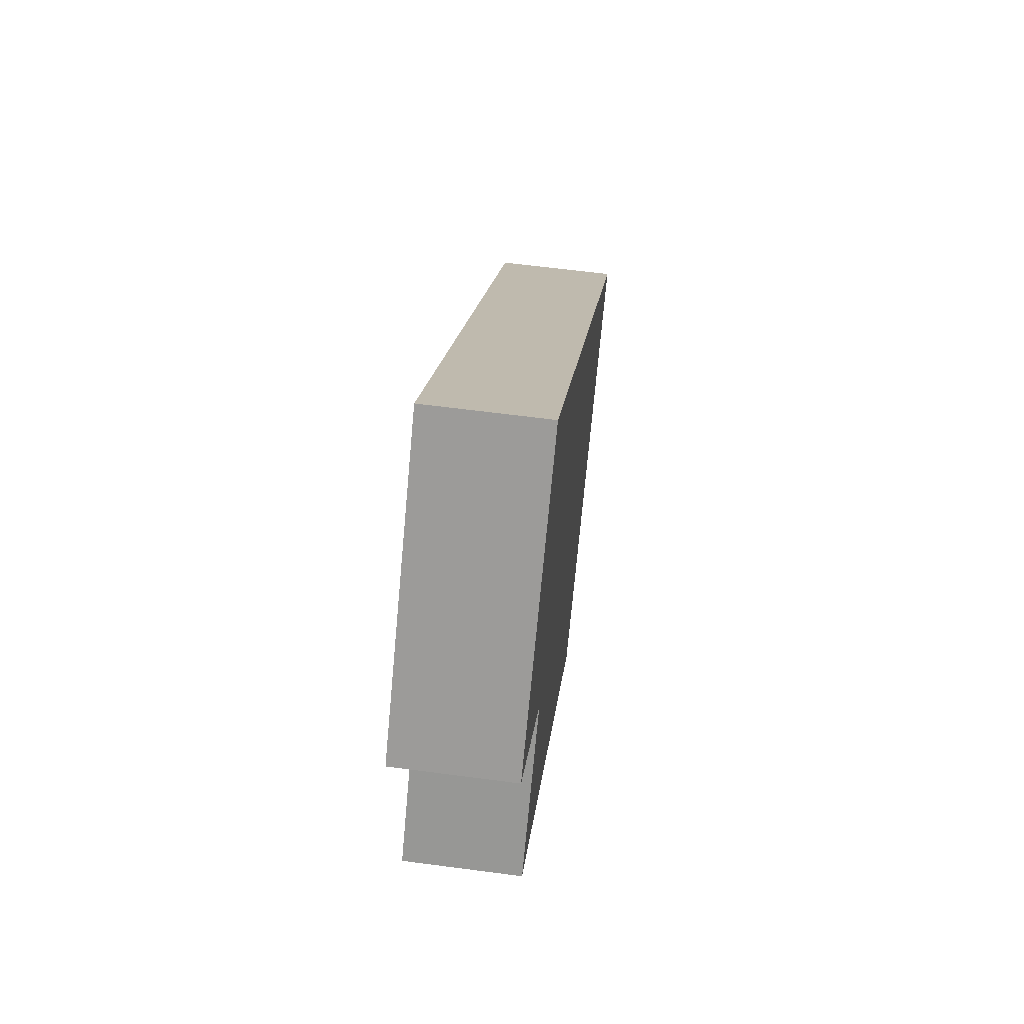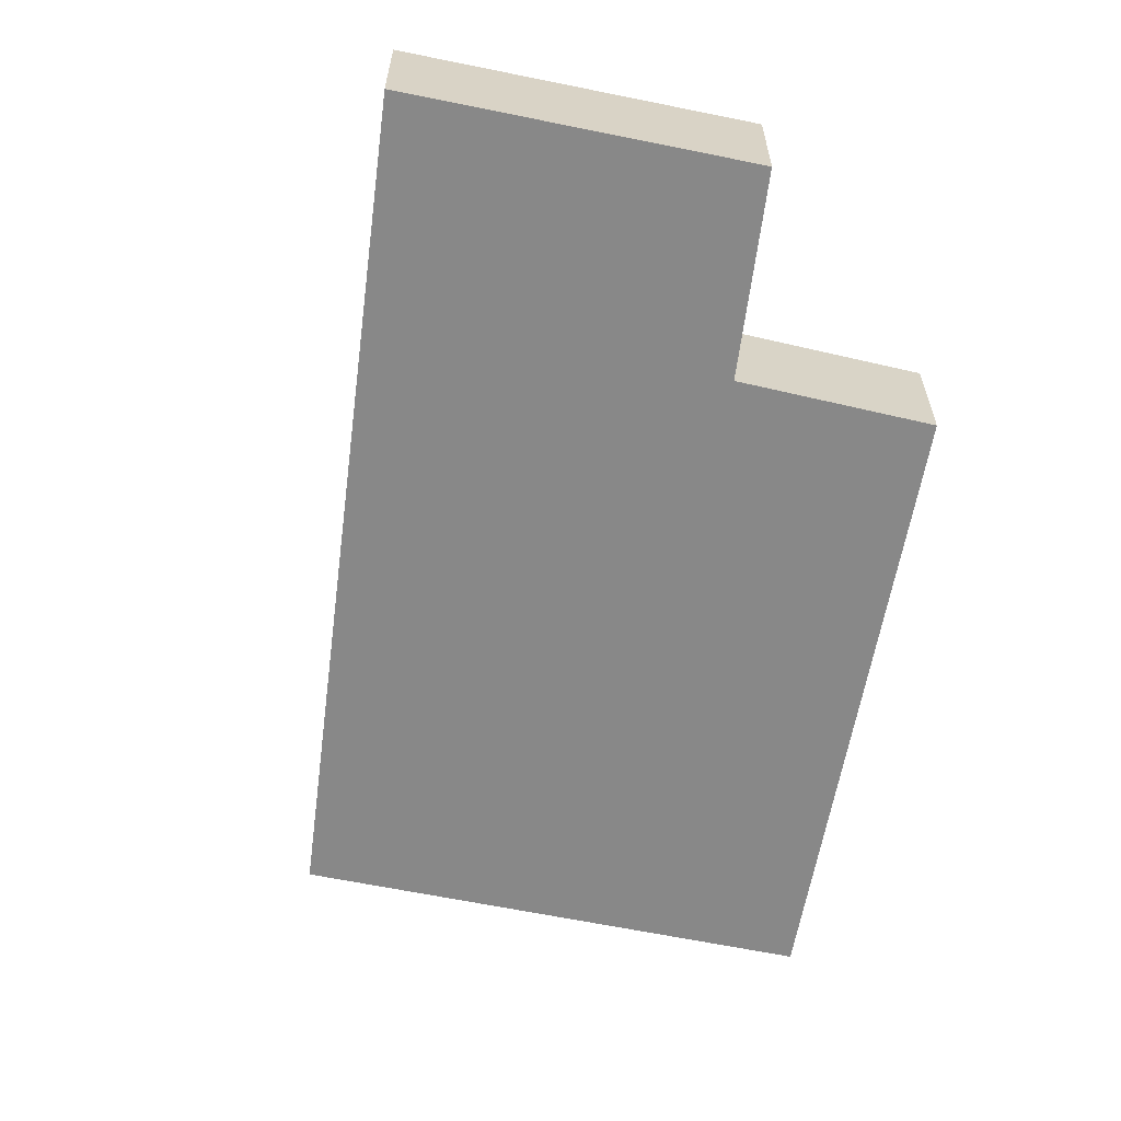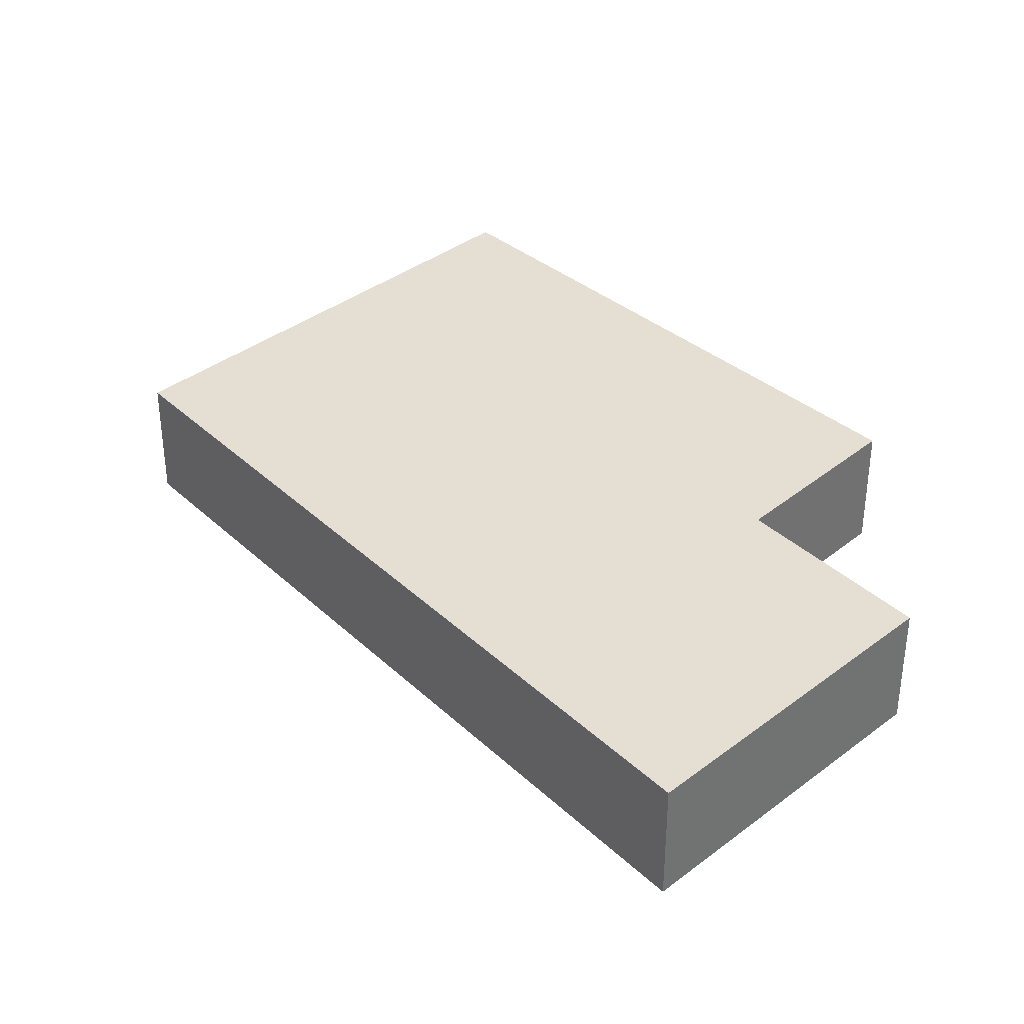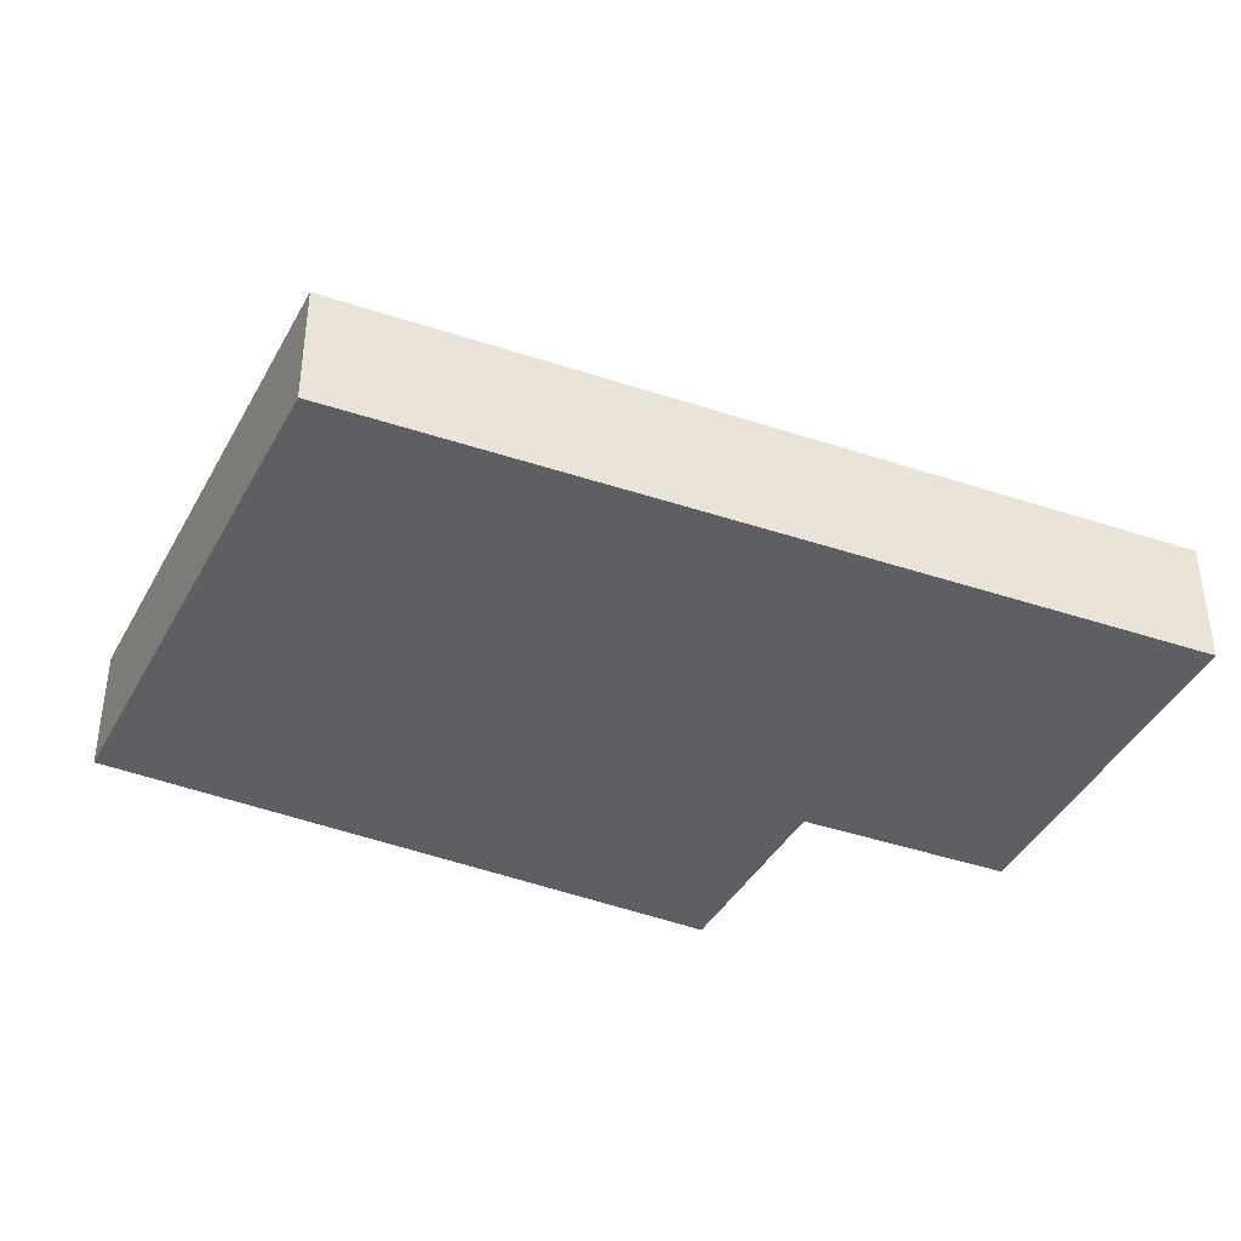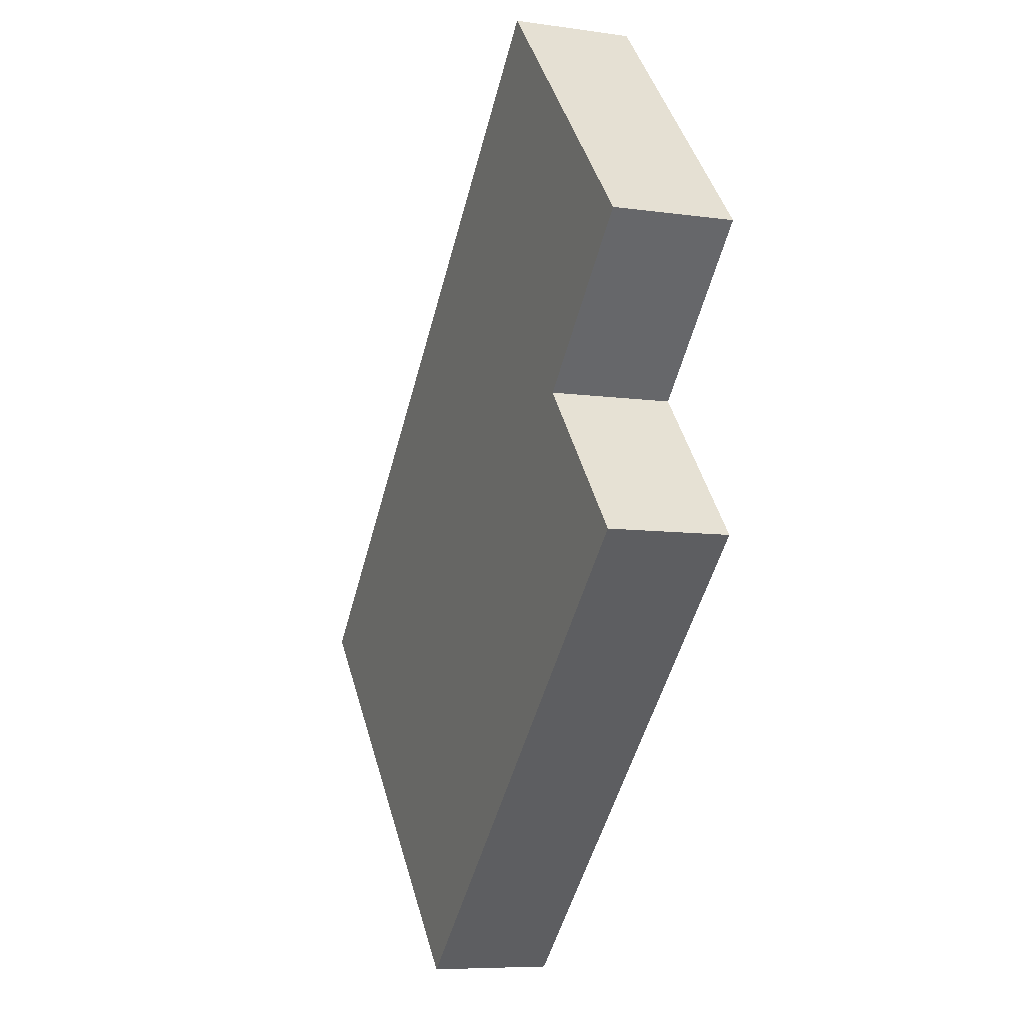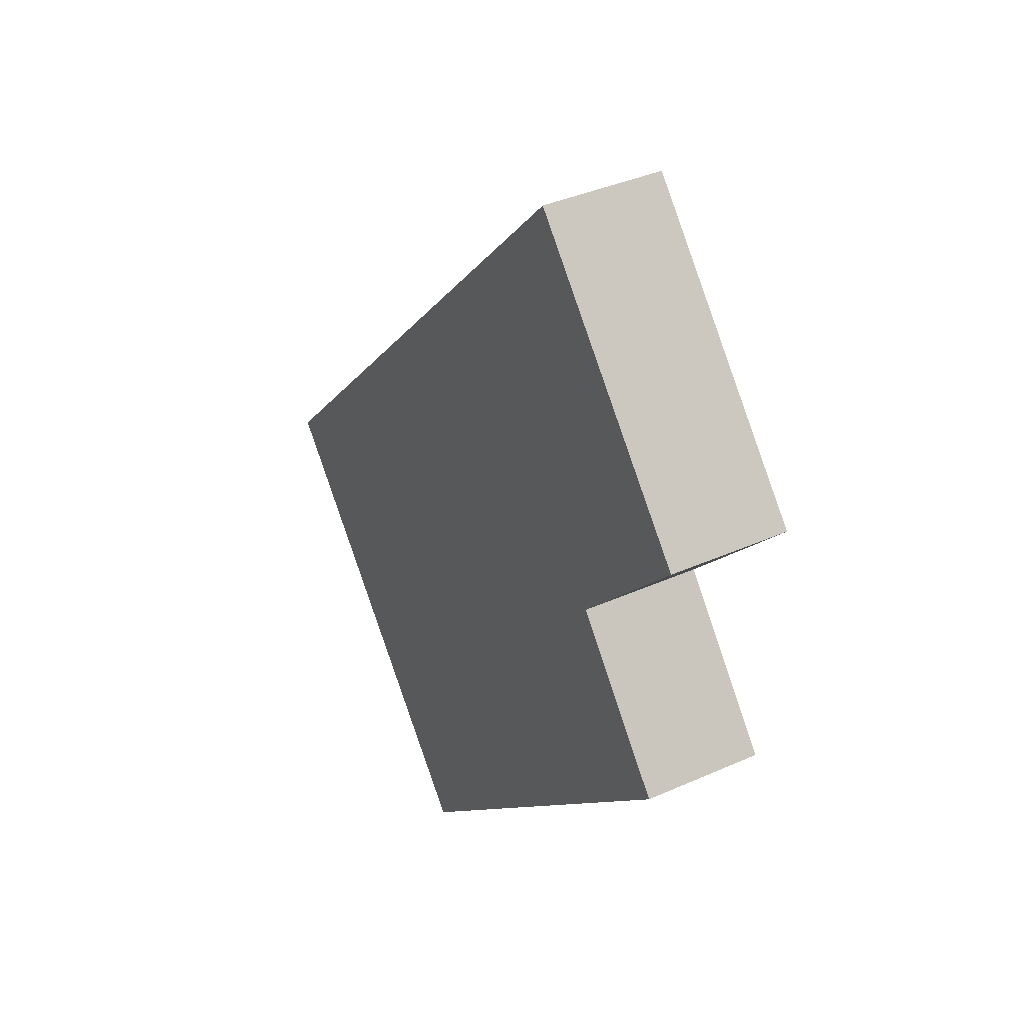
<metadata>
{"format":"obj","ext":"obj","renderer":"f3d","projection":"perspective","resolution":1024,"background":"white","views":[{"elev":61.7,"azim":97.7,"up":"+Z"},{"elev":-62.9,"azim":36.1,"up":"+Y"},{"elev":36.9,"azim":3.3,"up":"+Y"},{"elev":-42.0,"azim":-68.5,"up":"+Y"},{"elev":-7.7,"azim":67.8,"up":"+Z"},{"elev":38.6,"azim":60.7,"up":"+Z"}]}
</metadata>
<code>
v  0 0.956 5.854e-17
v  6.013 0.956 0.364
v  2.601 0.956 -2.872
v  5.04 0.956 1.501
v  4.346 0.956 4.62
v  6.133 0.956 2.648
v  6.013 -2.229e-17 0.364
v  2.601 1.759e-16 -2.872
v  6.133 -1.621e-16 2.648
v  5.04 -9.191e-17 1.501
v  0 0 0
v  4.346 -2.829e-16 4.62
g defaultobject
f 1 2 3
f 2 1 4
f 4 1 5
f 4 5 6
f 7 3 2
f 3 7 8
f 9 4 6
f 4 9 10
f 8 1 3
f 1 8 11
f 11 5 1
f 5 11 12
f 10 2 4
f 2 10 7
f 12 6 5
f 6 12 9
f 7 11 8
f 11 7 10
f 11 10 12
f 12 10 9

</code>
